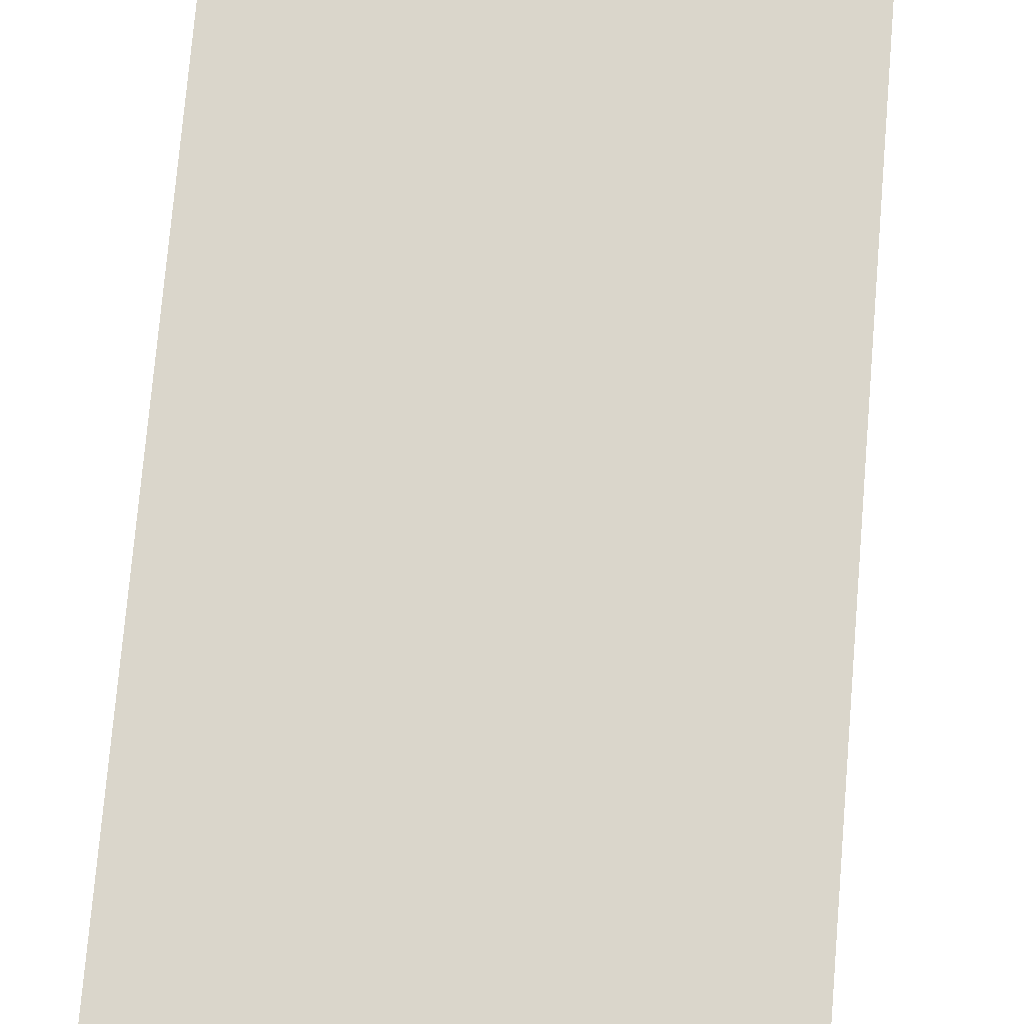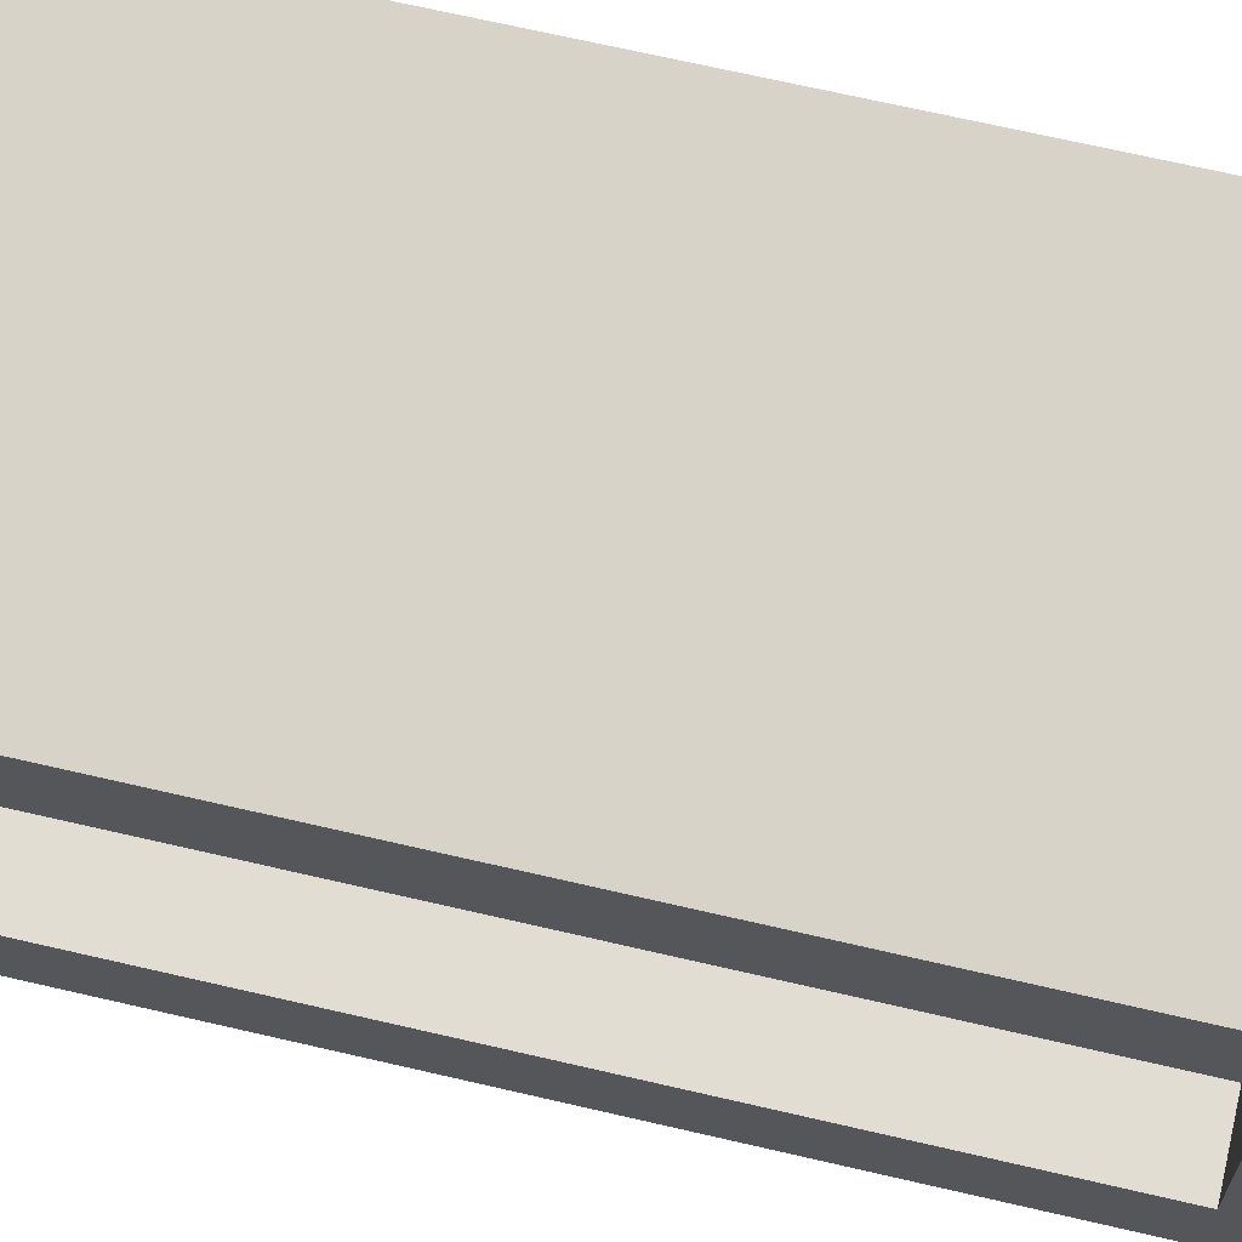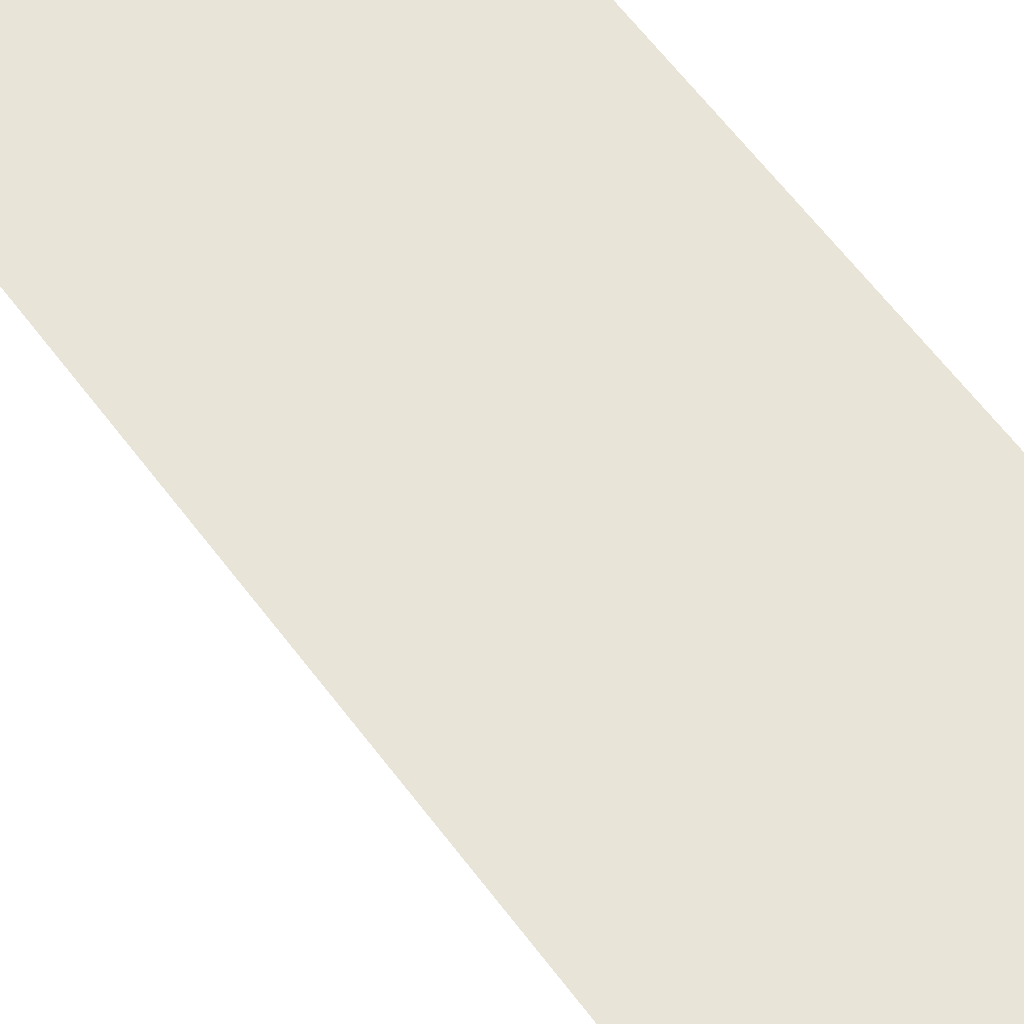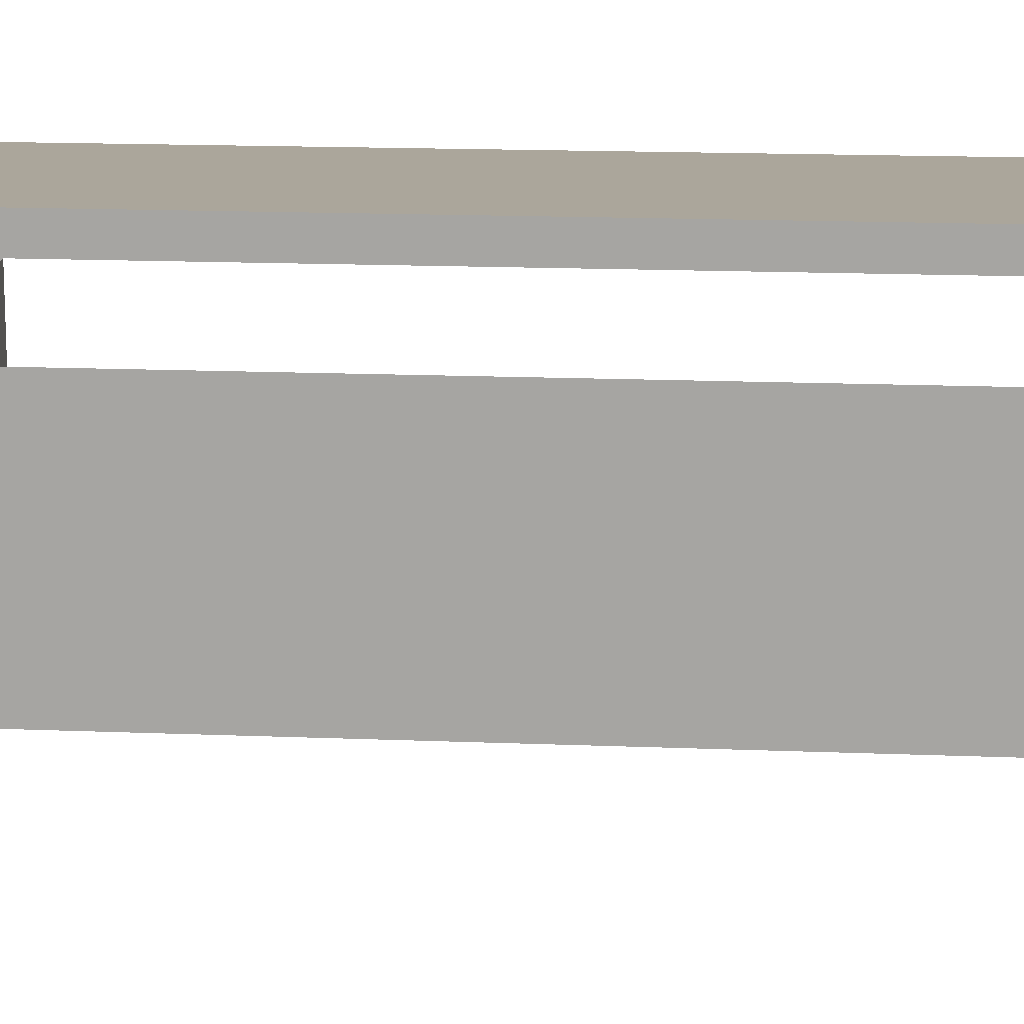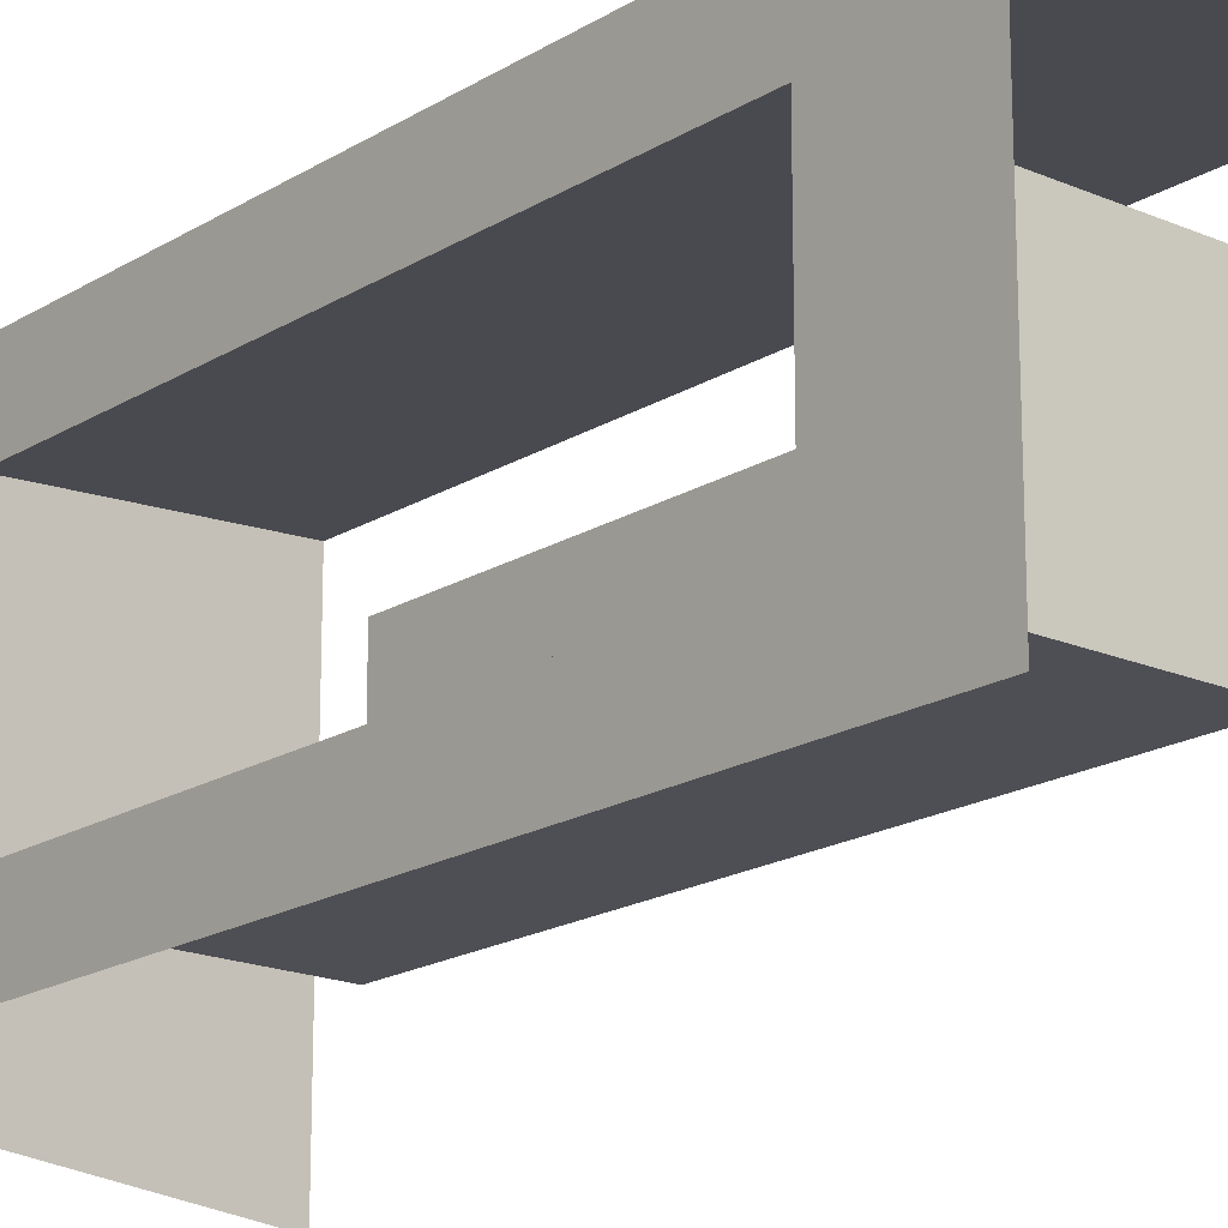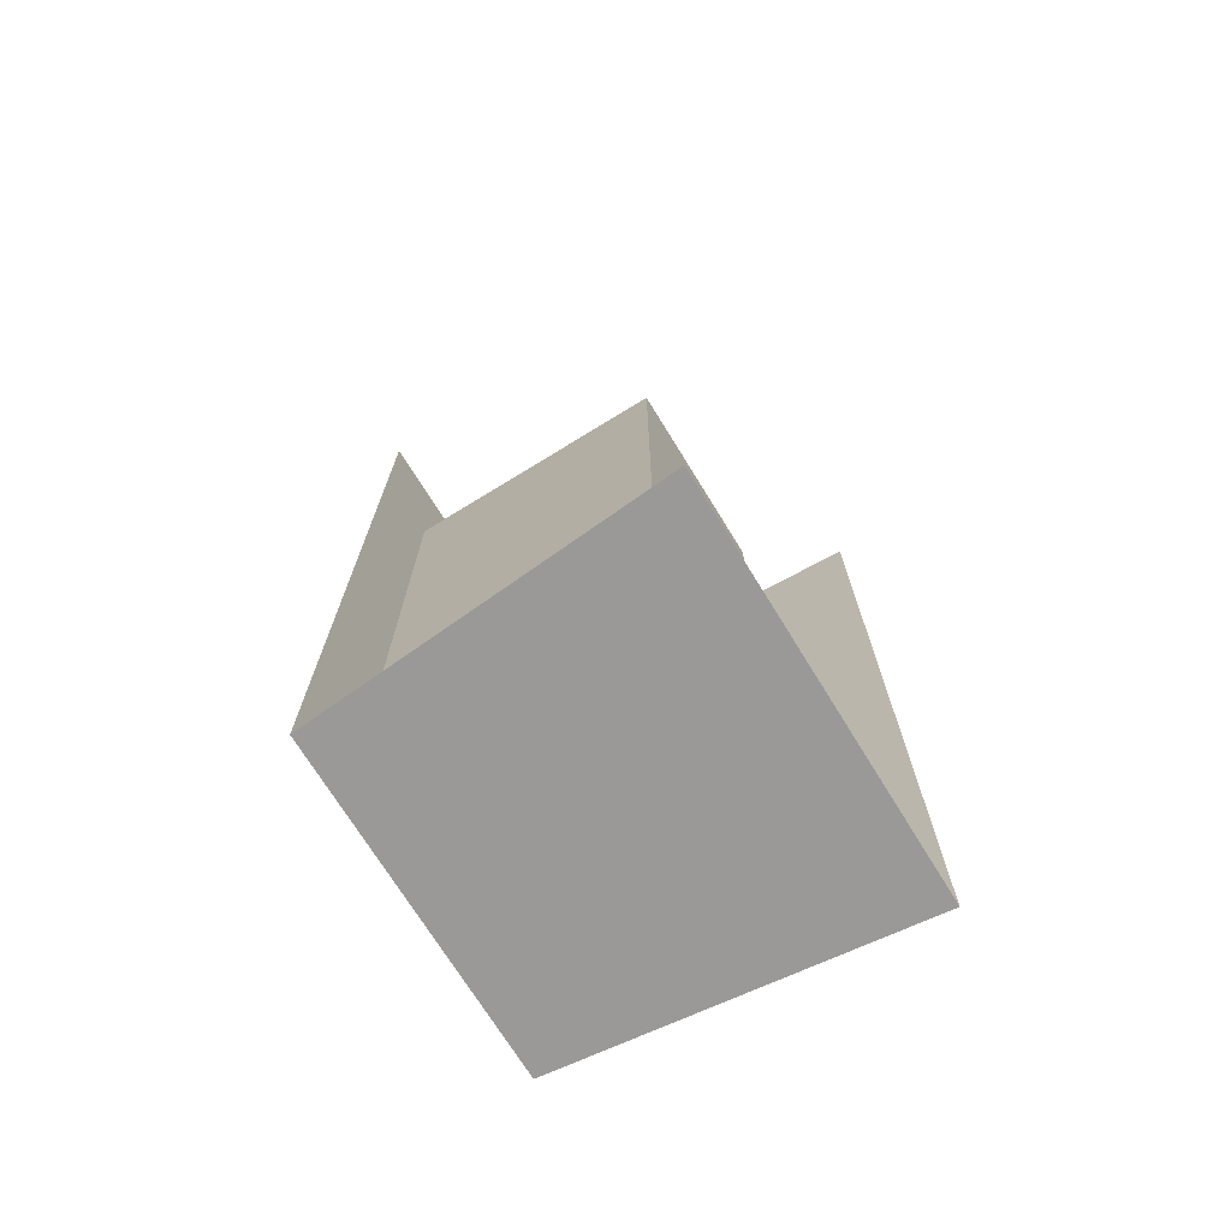
<metadata>
{"format":"obj","ext":"obj","renderer":"f3d","projection":"perspective","resolution":1024,"background":"white","views":[{"elev":73.9,"azim":-175.2,"up":"+Y"},{"elev":68.6,"azim":-76.9,"up":"+Y"},{"elev":67.1,"azim":142.1,"up":"+Y"},{"elev":15.3,"azim":95.0,"up":"+Y"},{"elev":-18.2,"azim":-40.2,"up":"+Y"},{"elev":-71.9,"azim":31.6,"up":"+Z"}]}
</metadata>
<code>
v 306 632 -625
v 306 639 -637
v 306 612 -625
v 306 605 -637
v 306 612 -625
v 306 639 -637
v 342 642 -640
v 342 602 -640
v 306 605 -637
v 306 605 -637
v 306 639 -637
v 342 642 -640
v 342 642 -546
v 342 642 -640
v 306 639 -637
v 306 639 -637
v 306 639 -549
v 342 642 -546
v 306 605 -637
v 306 605 -549
v 306 612 -625
v 306 612 -625
v 306 605 -549
v 306 612 -561
v 306 639 -549
v 306 639 -637
v 306 632 -625
v 306 639 -549
v 306 632 -625
v 306 632 -561
v 306 605 -549
v 306 639 -549
v 306 612 -561
v 306 612 -561
v 306 639 -549
v 306 632 -561
v 334 632 -561
v 334 632 -625
v 334 612 -561
v 334 612 -625
v 334 612 -561
v 334 632 -625
v 306 612 -561
v 306 632 -561
v 334 632 -561
v 334 632 -561
v 334 612 -561
v 306 612 -561
v 306 612 -625
v 306 612 -561
v 334 612 -561
v 334 612 -561
v 334 612 -625
v 306 612 -625
f 1 2 3
f 4 5 6
f 7 8 9
f 10 11 12
f 13 14 15
f 16 17 18
f 19 20 21
f 22 23 24
f 25 26 27
f 28 29 30
f 31 32 33
f 34 35 36
f 37 38 39
f 40 41 42
f 43 44 45
f 46 47 48
f 49 50 51
f 52 53 54

</code>
